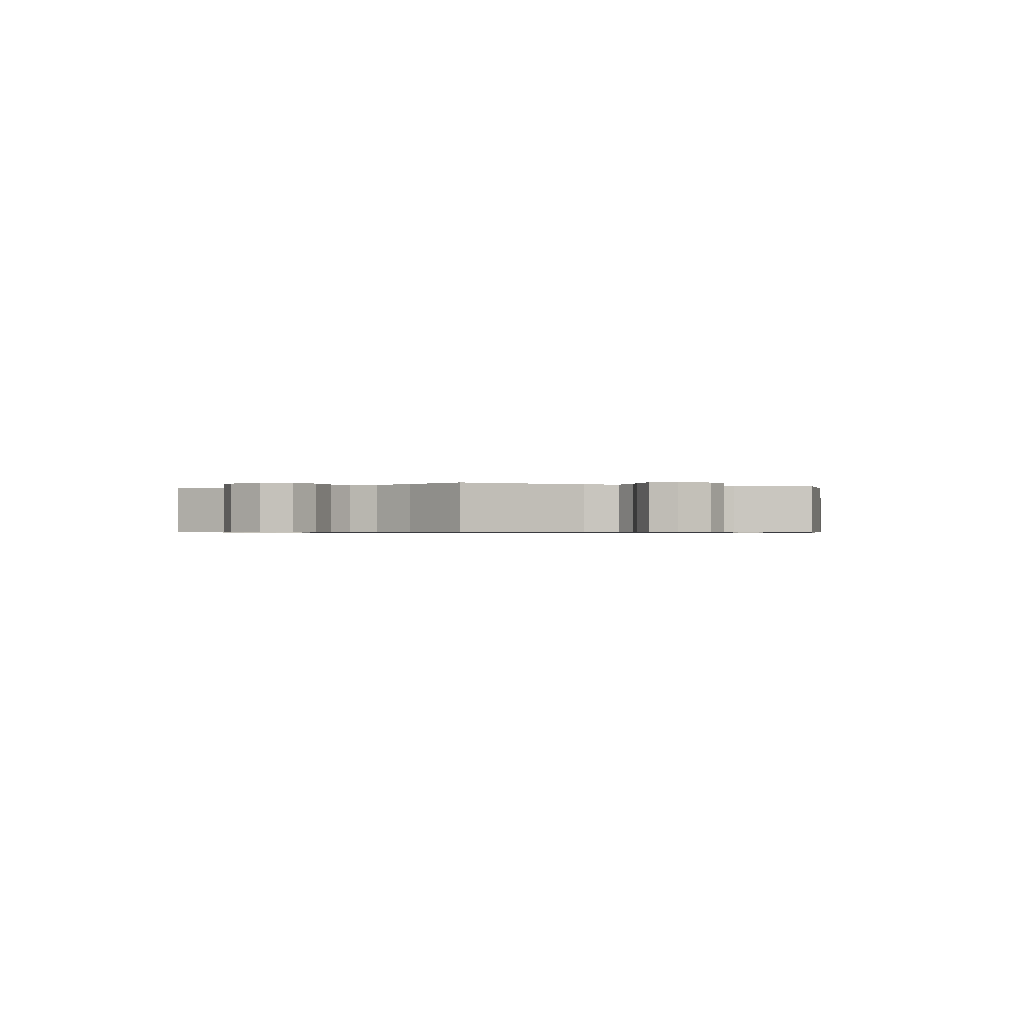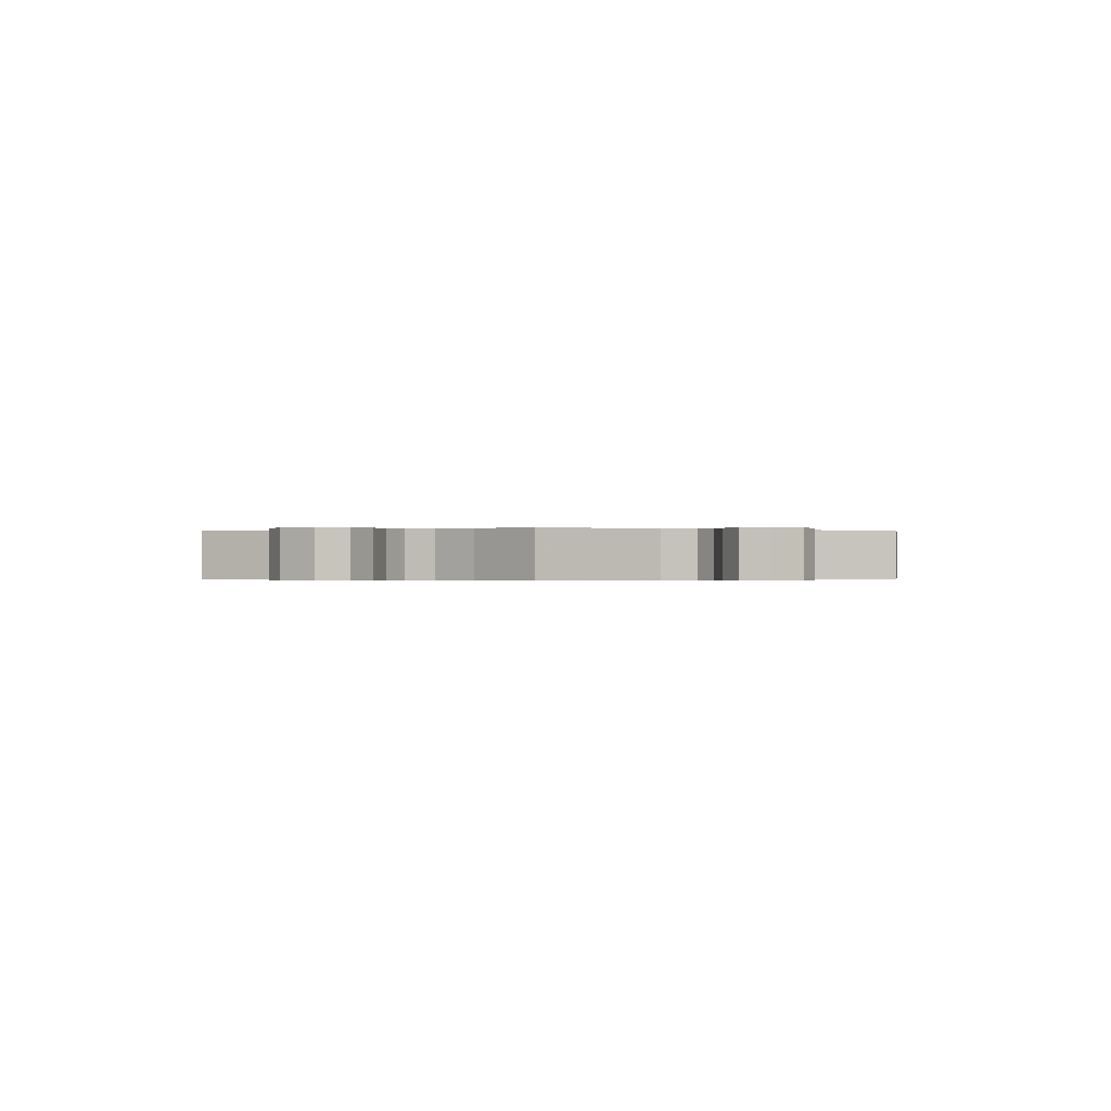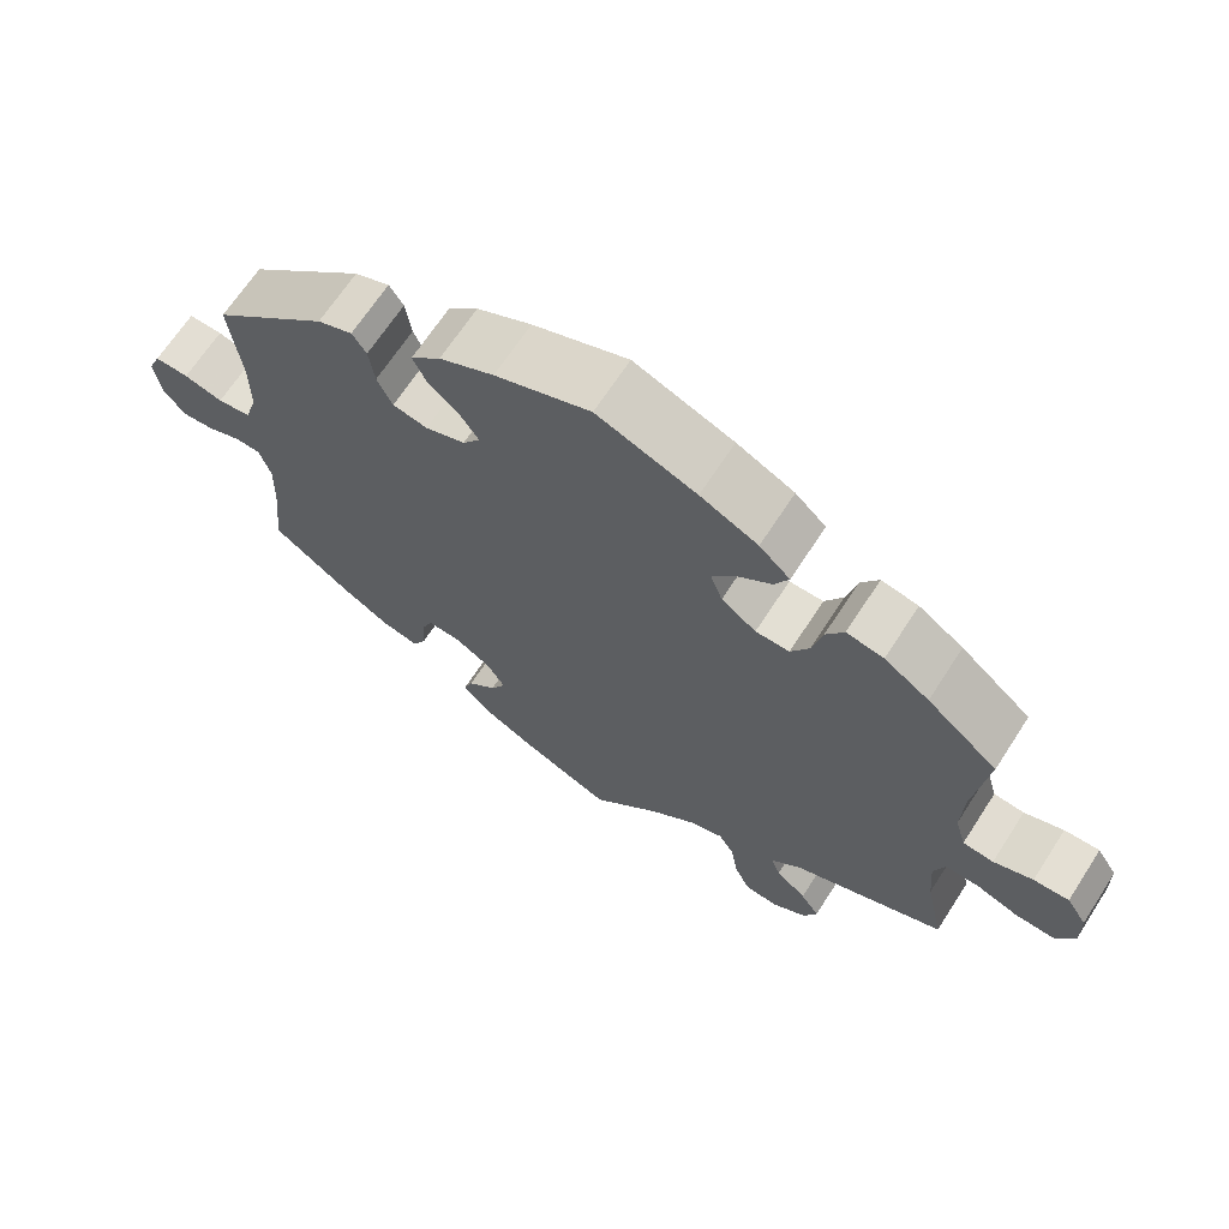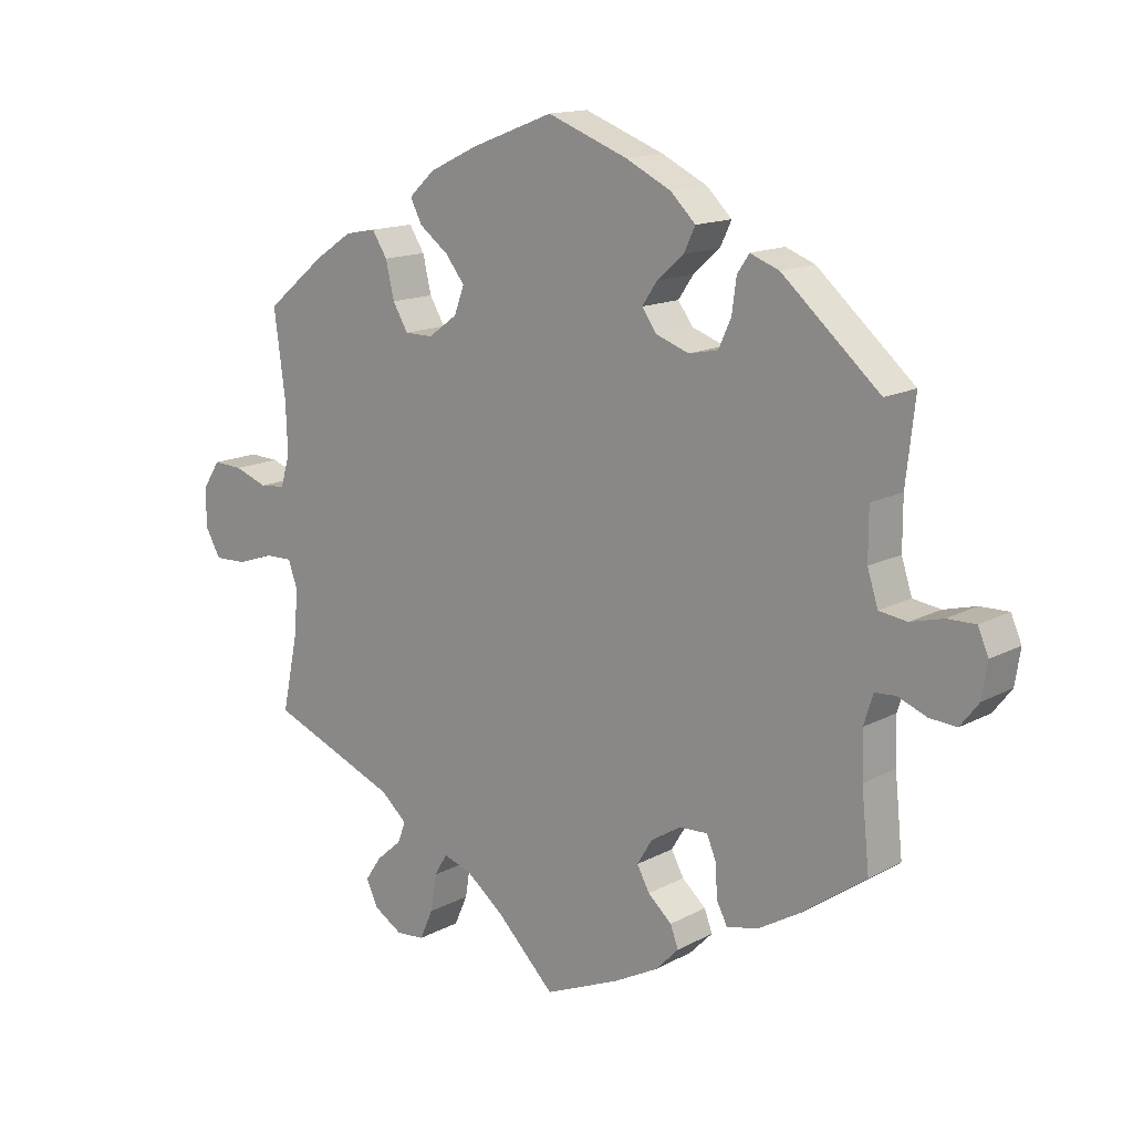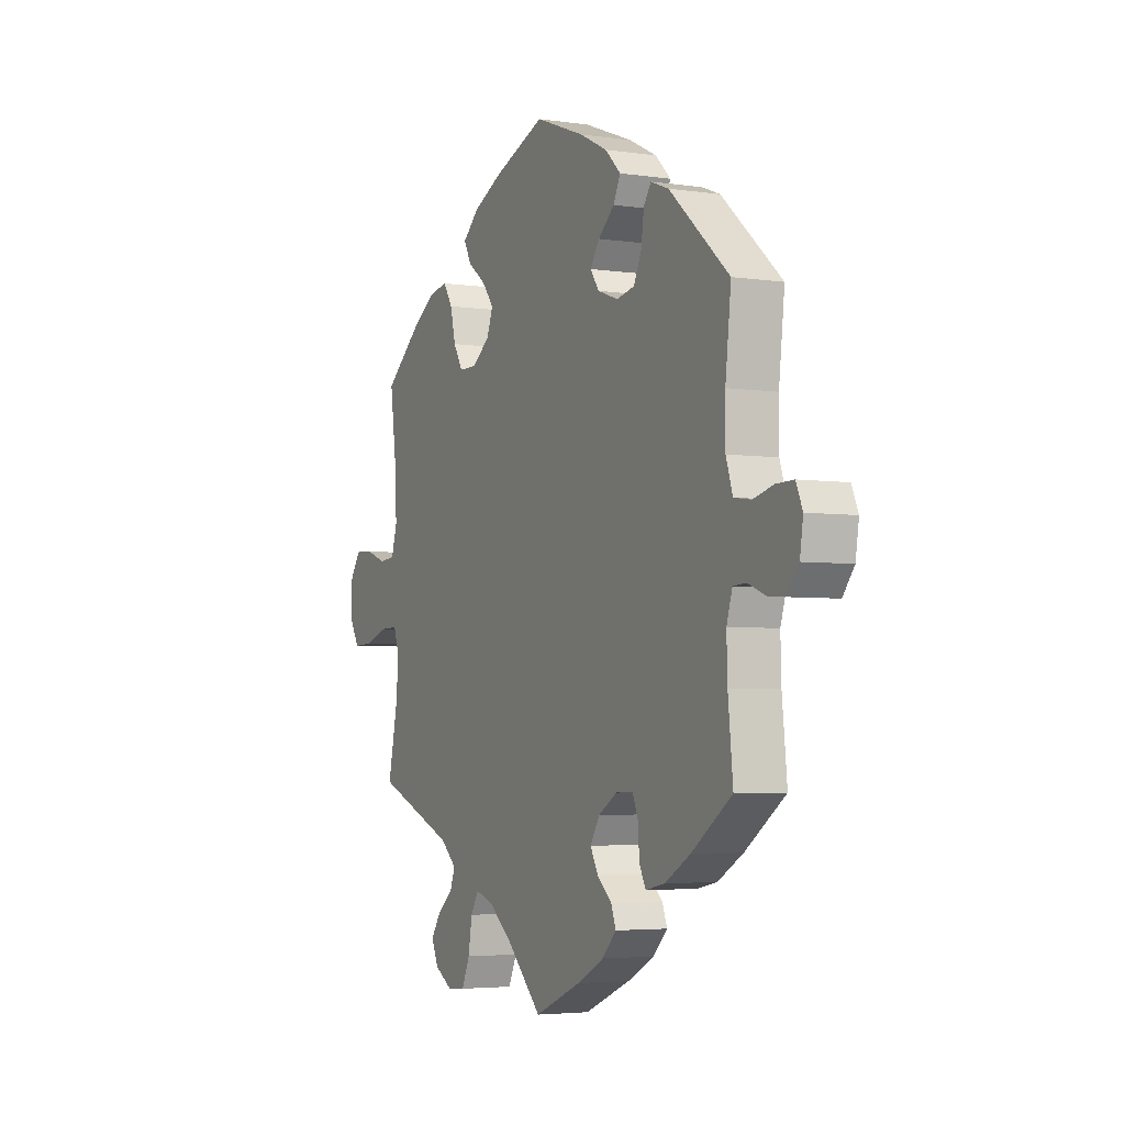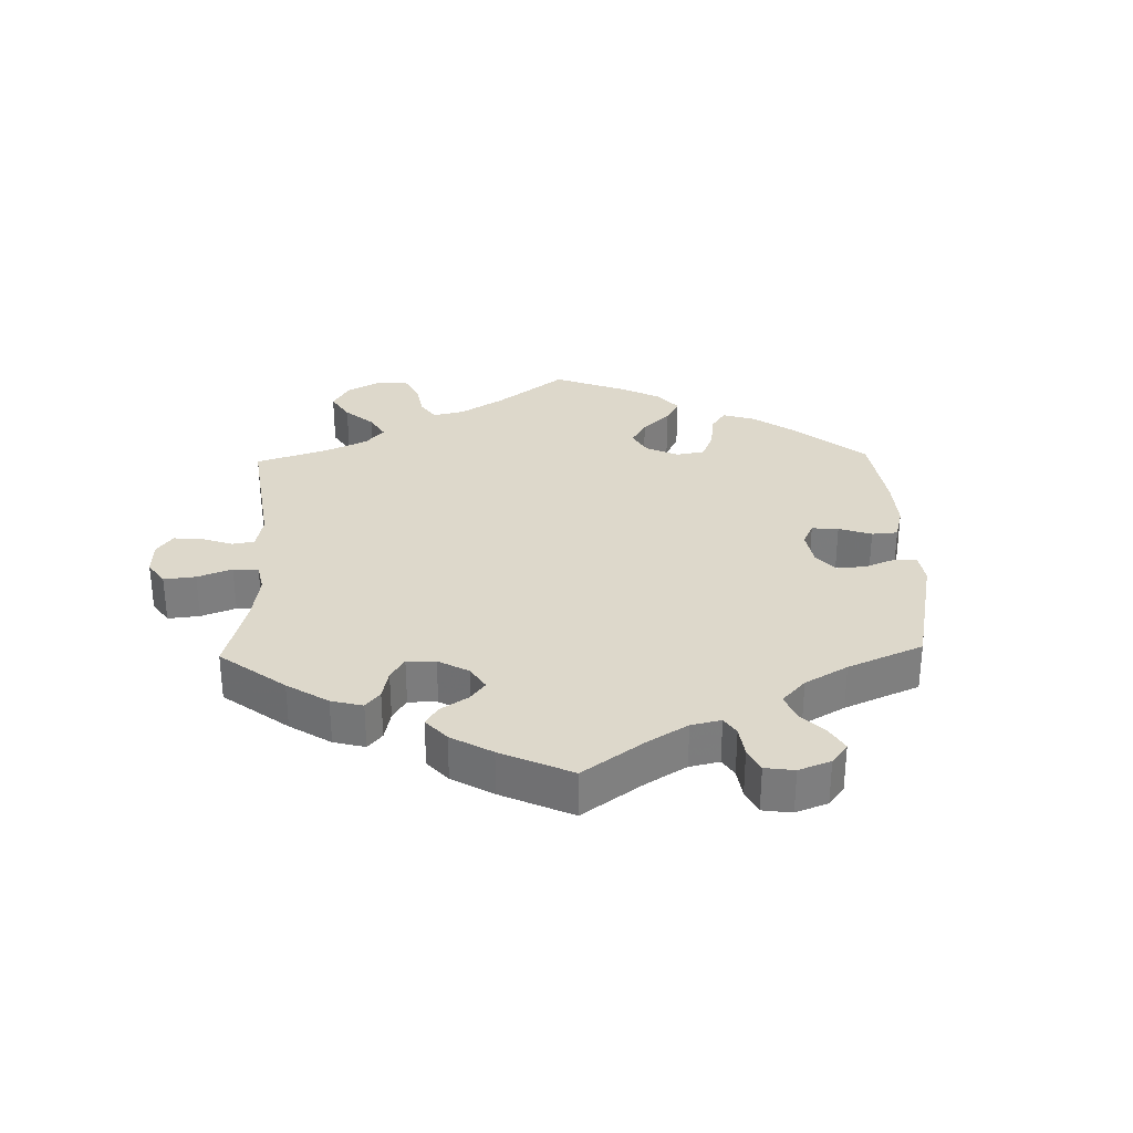
<metadata>
{"format":"obj","ext":"obj","renderer":"f3d","projection":"perspective","resolution":1024,"background":"white","views":[{"elev":-0.7,"azim":127.4,"up":"+Y"},{"elev":-0.2,"azim":122.7,"up":"+Y"},{"elev":66.9,"azim":32.9,"up":"+Z"},{"elev":14.5,"azim":-139.1,"up":"+Z"},{"elev":-4.0,"azim":-116.1,"up":"+Z"},{"elev":31.3,"azim":-121.5,"up":"+Y"}]}
</metadata>
<code>
v -0.114 0.07 -0.529
v -0.18 0.07 -0.494
v -0.215 0.07 -0.458
v -0.203 0.07 -0.426
v -0.167 0.07 -0.394
v -0.148 0.07 -0.359
v -0.171 0.07 -0.321
v -0.217 0.07 -0.293
v -0.259 0.07 -0.291
v -0.273 0.07 -0.325
v -0.276 0.07 -0.375
v -0.292 0.07 -0.406
v -0.339 0.07 -0.396
v -0.402 0.07 -0.359
v -0.5 0.07 -0.289
v -0.488 0.07 -0.173
v -0.486 0.07 -0.104
v -0.5 0.07 -0.059
v -0.532 0.07 -0.057
v -0.575 0.07 -0.074
v -0.616 0.07 -0.077
v -0.644 0.07 -0.041
v -0.652 0.07 0.011
v -0.636 0.07 0.048
v -0.593 0.07 0.047
v -0.544 0.07 0.034
v -0.502 0.07 0.04
v -0.486 0.07 0.09
v -0.486 0.07 0.165
v -0.5 0.07 0.289
v -0.353 0.07 0.418
v -0.309 0.07 0.435
v -0.291 0.07 0.408
v -0.284 0.07 0.357
v -0.265 0.07 0.316
v -0.221 0.07 0.307
v -0.171 0.07 0.325
v -0.149 0.07 0.356
v -0.172 0.07 0.39
v -0.212 0.07 0.425
v -0.229 0.07 0.461
v -0.191 0.07 0.498
v -0.122 0.07 0.532
v -0.001 0.07 0.578
v 0.125 0.07 0.53
v 0.198 0.07 0.495
v 0.237 0.07 0.459
v 0.219 0.07 0.424
v 0.175 0.07 0.391
v 0.146 0.07 0.354
v 0.161 0.07 0.313
v 0.205 0.07 0.281
v 0.248 0.07 0.281
v 0.271 0.07 0.32
v 0.284 0.07 0.375
v 0.307 0.07 0.411
v 0.354 0.07 0.402
v 0.411 0.07 0.364
v 0.501 0.07 0.29
v 0.484 0.07 0.163
v 0.481 0.07 0.086
v 0.495 0.07 0.038
v 0.534 0.07 0.034
v 0.584 0.07 0.052
v 0.629 0.07 0.054
v 0.655 0.07 0.014
v 0.656 0.07 -0.045
v 0.632 0.07 -0.087
v 0.582 0.07 -0.085
v 0.528 0.07 -0.066
v 0.485 0.07 -0.065
v 0.471 0.07 -0.106
v 0.477 0.07 -0.175
v 0.501 0.07 -0.289
v 0.307 0.07 -0.367
v 0.267 0.07 -0.402
v 0.279 0.07 -0.434
v 0.318 0.07 -0.468
v 0.342 0.07 -0.504
v 0.325 0.07 -0.542
v 0.281 0.07 -0.569
v 0.238 0.07 -0.565
v 0.218 0.07 -0.52
v 0.209 0.07 -0.464
v 0.189 0.07 -0.431
v 0.146 0.07 -0.445
v 0.088 0.07 -0.491
v 0.001 0.07 -0.578
v -0.114 0 -0.529
v -0.18 0 -0.494
v -0.215 0 -0.458
v -0.203 0 -0.426
v -0.167 0 -0.394
v -0.148 0 -0.359
v -0.171 0 -0.321
v -0.217 0 -0.293
v -0.259 0 -0.291
v -0.273 0 -0.325
v -0.276 0 -0.375
v -0.292 0 -0.406
v -0.339 0 -0.396
v -0.402 0 -0.359
v -0.5 0 -0.289
v -0.488 0 -0.173
v -0.486 0 -0.104
v -0.5 0 -0.059
v -0.532 0 -0.057
v -0.575 0 -0.074
v -0.616 0 -0.077
v -0.644 0 -0.041
v -0.652 0 0.011
v -0.636 0 0.048
v -0.593 0 0.047
v -0.544 0 0.034
v -0.502 0 0.04
v -0.486 0 0.09
v -0.486 0 0.165
v -0.5 0 0.289
v -0.353 0 0.418
v -0.309 0 0.435
v -0.291 0 0.408
v -0.284 0 0.357
v -0.265 0 0.316
v -0.221 0 0.307
v -0.171 0 0.325
v -0.149 0 0.356
v -0.172 0 0.39
v -0.212 0 0.425
v -0.229 0 0.461
v -0.191 0 0.498
v -0.122 0 0.532
v -0.001 0 0.578
v 0.125 0 0.53
v 0.198 0 0.495
v 0.237 0 0.459
v 0.219 0 0.424
v 0.175 0 0.391
v 0.146 0 0.354
v 0.161 0 0.313
v 0.205 0 0.281
v 0.248 0 0.281
v 0.271 0 0.32
v 0.284 0 0.375
v 0.307 0 0.411
v 0.354 0 0.402
v 0.411 0 0.364
v 0.501 0 0.29
v 0.484 0 0.163
v 0.481 0 0.086
v 0.495 0 0.038
v 0.534 0 0.034
v 0.584 0 0.052
v 0.629 0 0.054
v 0.655 0 0.014
v 0.656 0 -0.045
v 0.632 0 -0.087
v 0.582 0 -0.085
v 0.528 0 -0.066
v 0.485 0 -0.065
v 0.471 0 -0.106
v 0.477 0 -0.175
v 0.501 0 -0.289
v 0.307 0 -0.367
v 0.267 0 -0.402
v 0.279 0 -0.434
v 0.318 0 -0.468
v 0.342 0 -0.504
v 0.325 0 -0.542
v 0.281 0 -0.569
v 0.238 0 -0.565
v 0.218 0 -0.52
v 0.209 0 -0.464
v 0.189 0 -0.431
v 0.146 0 -0.445
v 0.088 0 -0.491
v 0.001 0 -0.578
f 87 88 1 2
f 86 87 2 3
f 85 86 3 4
f 81 82 83 84
f 81 84 85
f 80 81 85
f 77 78 79 80
f 77 80 85
f 76 77 85
f 75 76 85 4
f 73 74 75 4
f 67 68 69 70
f 67 70 71
f 66 67 71
f 63 64 65 66
f 62 63 66 71
f 61 62 71 72
f 57 58 59 60
f 57 60 61 72
f 54 55 56 57
f 53 54 57 72
f 46 47 48 49
f 46 49 50
f 45 46 50
f 44 45 50
f 43 44 50 51
f 39 40 41 42
f 38 39 42 43
f 31 32 33 34
f 29 30 31 34
f 28 29 34 35
f 27 28 35 36
f 23 24 25 26
f 23 26 27
f 22 23 27
f 19 20 21 22
f 18 19 22 27
f 17 18 27 36
f 13 14 15 16
f 10 11 12 13
f 9 10 13 16
f 8 9 16 17
f 72 73 4 5
f 52 53 72 5
f 38 43 51
f 37 38 51 52
f 7 8 17 36
f 6 7 36 37
f 52 5 6
f 6 37 52
f 90 89 176 175
f 91 90 175 174
f 92 91 174 173
f 172 171 170 169
f 173 172 169
f 173 169 168
f 168 167 166 165
f 173 168 165
f 173 165 164
f 92 173 164 163
f 92 163 162 161
f 158 157 156 155
f 159 158 155
f 159 155 154
f 154 153 152 151
f 159 154 151 150
f 160 159 150 149
f 148 147 146 145
f 160 149 148 145
f 145 144 143 142
f 160 145 142 141
f 137 136 135 134
f 138 137 134
f 138 134 133
f 138 133 132
f 139 138 132 131
f 130 129 128 127
f 131 130 127 126
f 122 121 120 119
f 122 119 118 117
f 123 122 117 116
f 124 123 116 115
f 114 113 112 111
f 115 114 111
f 115 111 110
f 110 109 108 107
f 115 110 107 106
f 124 115 106 105
f 104 103 102 101
f 101 100 99 98
f 104 101 98 97
f 105 104 97 96
f 93 92 161 160
f 93 160 141 140
f 139 131 126
f 140 139 126 125
f 124 105 96 95
f 125 124 95 94
f 94 93 140
f 140 125 94
f 1 89 90 2
f 2 90 91 3
f 3 91 92 4
f 4 92 93 5
f 5 93 94 6
f 6 94 95 7
f 7 95 96 8
f 8 96 97 9
f 9 97 98 10
f 10 98 99 11
f 11 99 100 12
f 12 100 101 13
f 13 101 102 14
f 14 102 103 15
f 15 103 104 16
f 16 104 105 17
f 17 105 106 18
f 18 106 107 19
f 19 107 108 20
f 20 108 109 21
f 21 109 110 22
f 22 110 111 23
f 23 111 112 24
f 24 112 113 25
f 25 113 114 26
f 26 114 115 27
f 27 115 116 28
f 28 116 117 29
f 29 117 118 30
f 30 118 119 31
f 31 119 120 32
f 32 120 121 33
f 33 121 122 34
f 34 122 123 35
f 35 123 124 36
f 36 124 125 37
f 37 125 126 38
f 38 126 127 39
f 39 127 128 40
f 40 128 129 41
f 41 129 130 42
f 42 130 131 43
f 43 131 132 44
f 44 132 133 45
f 45 133 134 46
f 46 134 135 47
f 47 135 136 48
f 48 136 137 49
f 49 137 138 50
f 50 138 139 51
f 51 139 140 52
f 52 140 141 53
f 53 141 142 54
f 54 142 143 55
f 55 143 144 56
f 56 144 145 57
f 57 145 146 58
f 58 146 147 59
f 59 147 148 60
f 60 148 149 61
f 61 149 150 62
f 62 150 151 63
f 63 151 152 64
f 64 152 153 65
f 65 153 154 66
f 66 154 155 67
f 67 155 156 68
f 68 156 157 69
f 69 157 158 70
f 70 158 159 71
f 71 159 160 72
f 72 160 161 73
f 73 161 162 74
f 74 162 163 75
f 75 163 164 76
f 76 164 165 77
f 77 165 166 78
f 78 166 167 79
f 79 167 168 80
f 80 168 169 81
f 81 169 170 82
f 82 170 171 83
f 83 171 172 84
f 84 172 173 85
f 85 173 174 86
f 86 174 175 87
f 87 175 176 88
f 88 176 89 1

</code>
